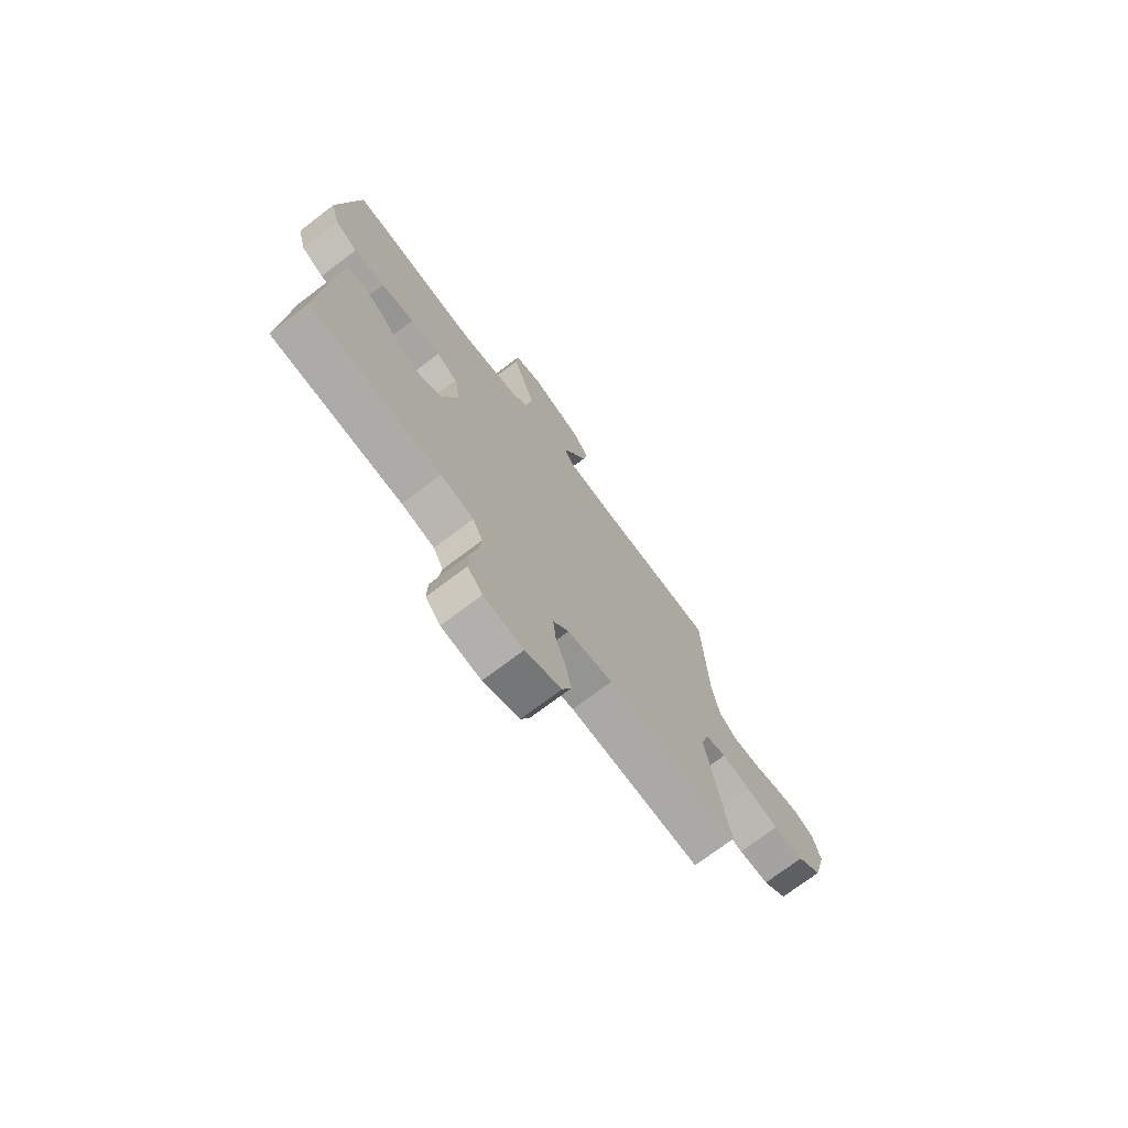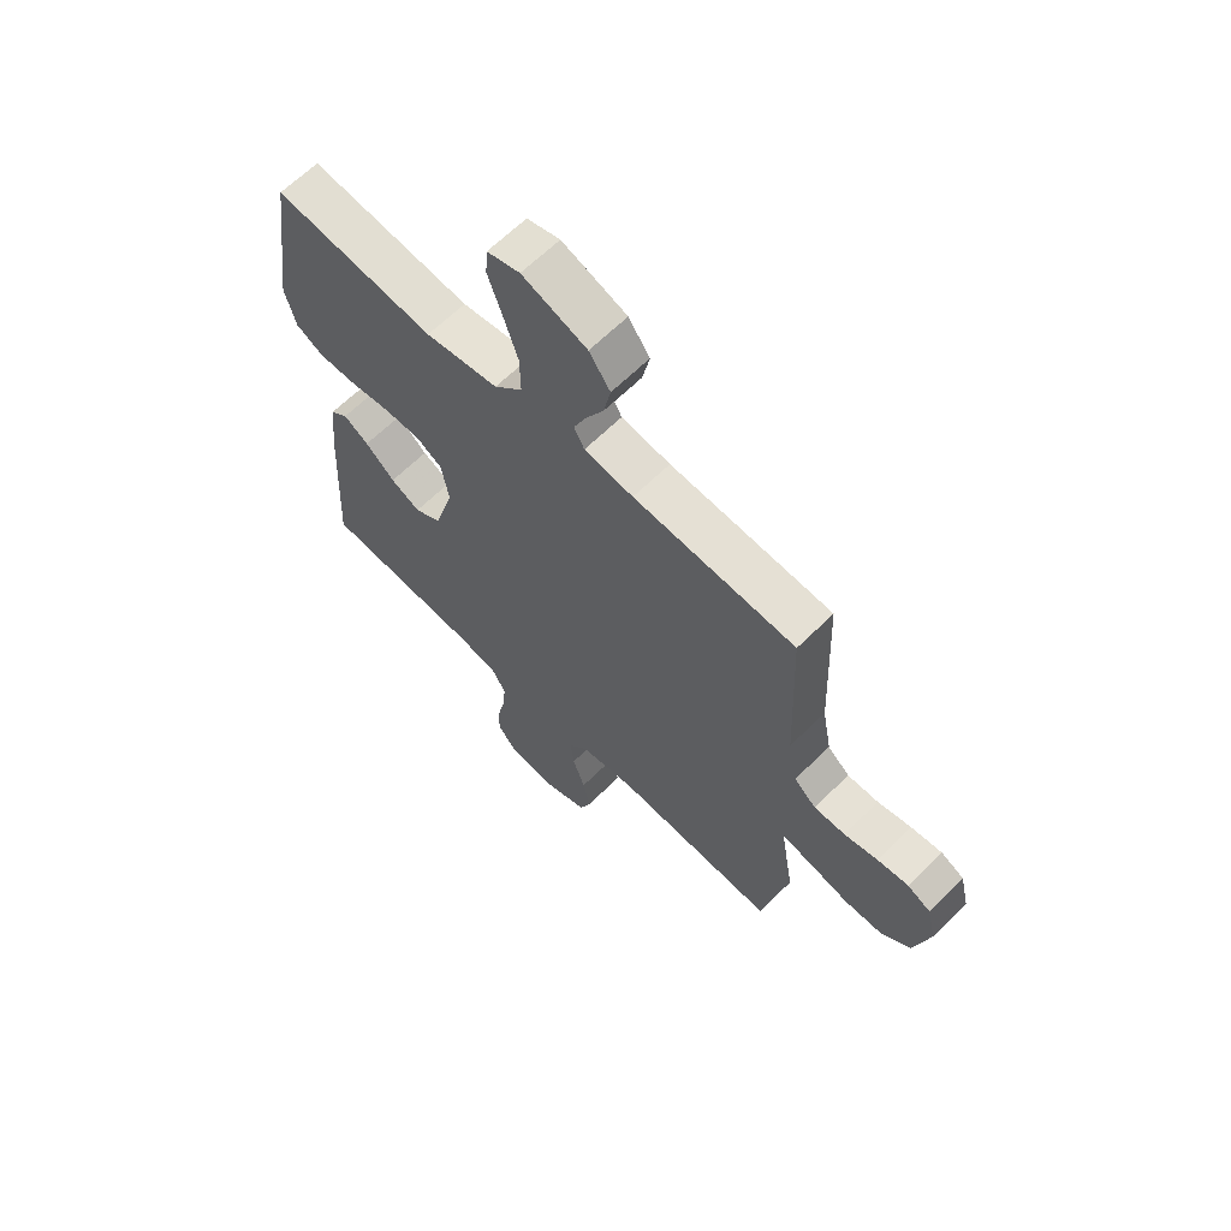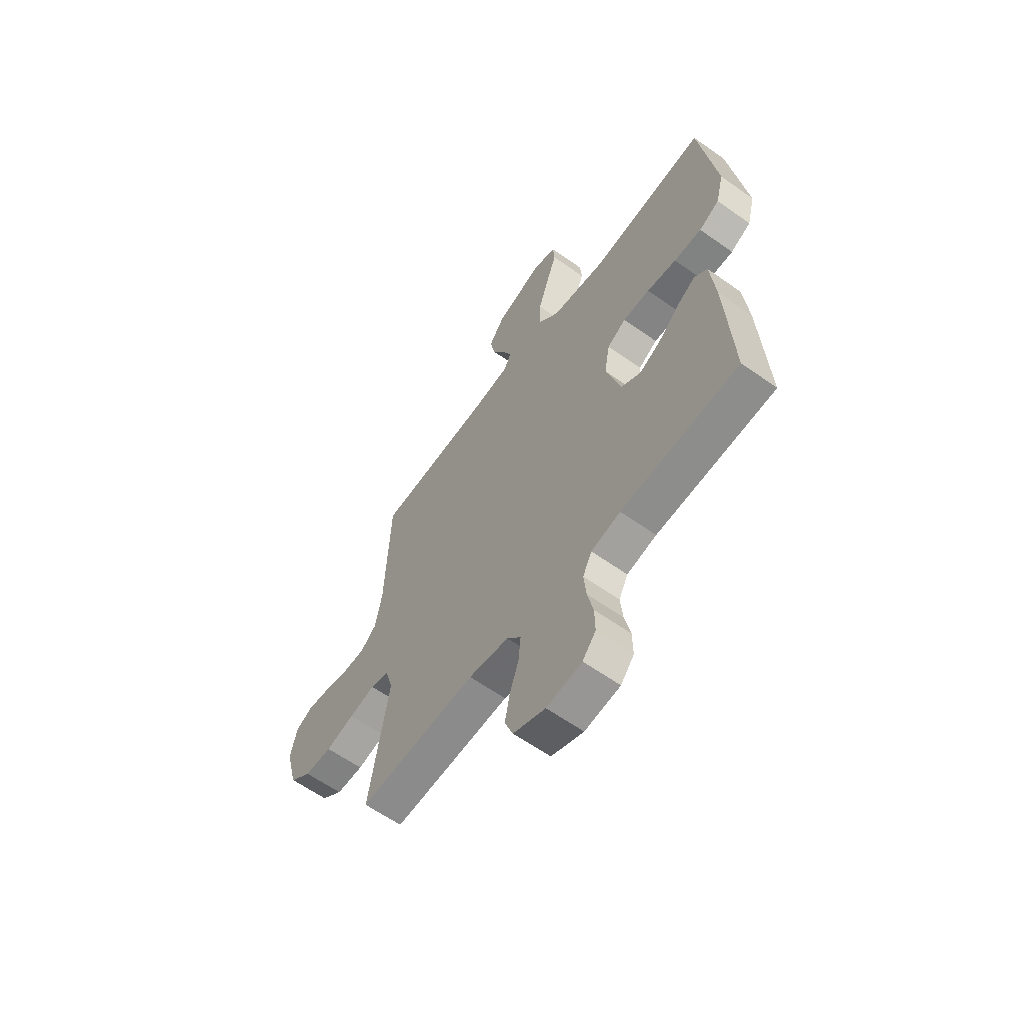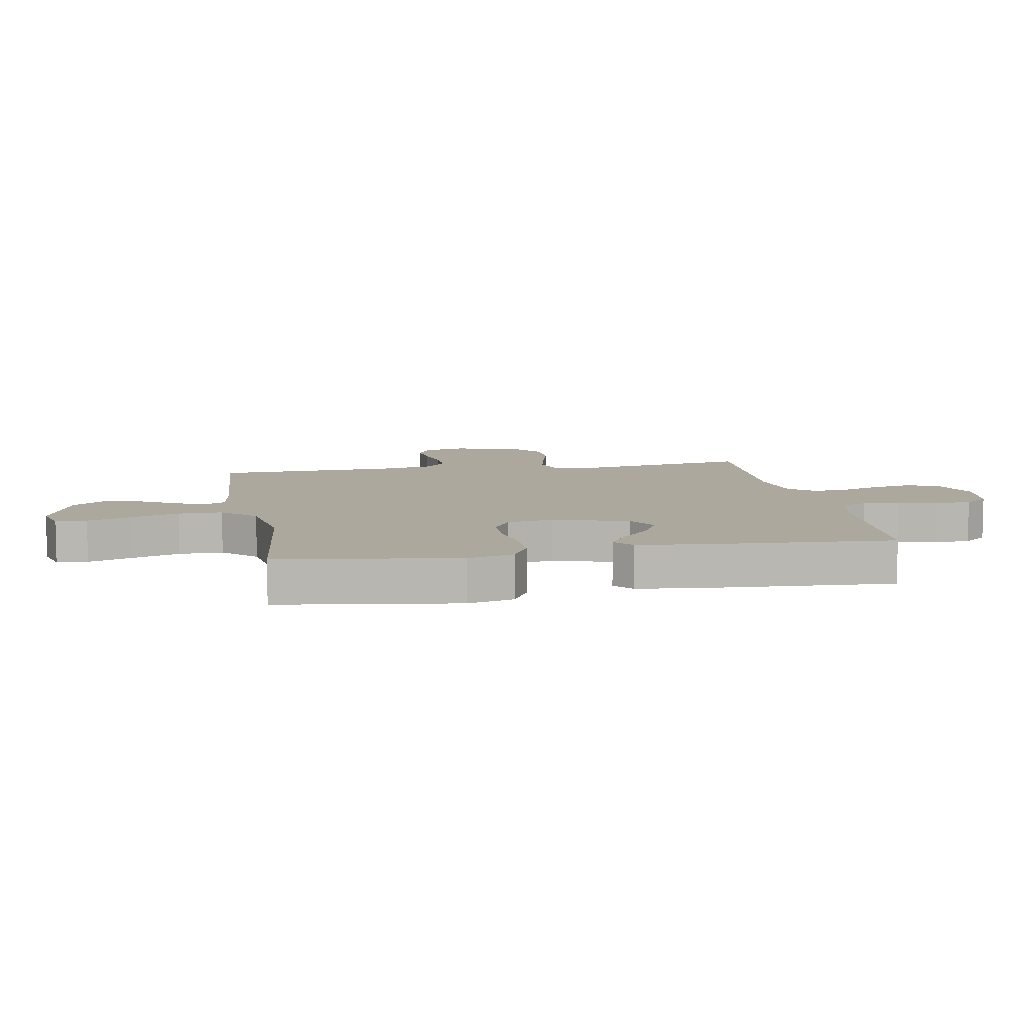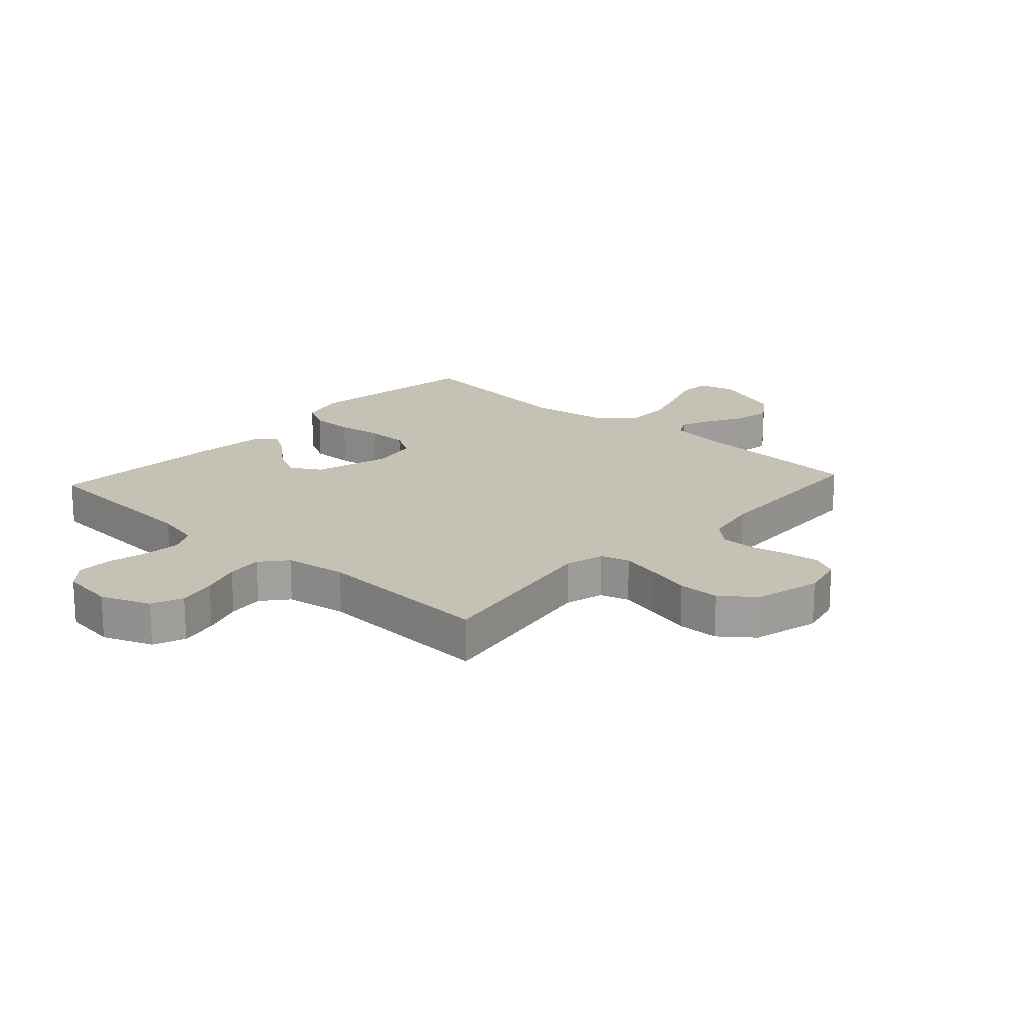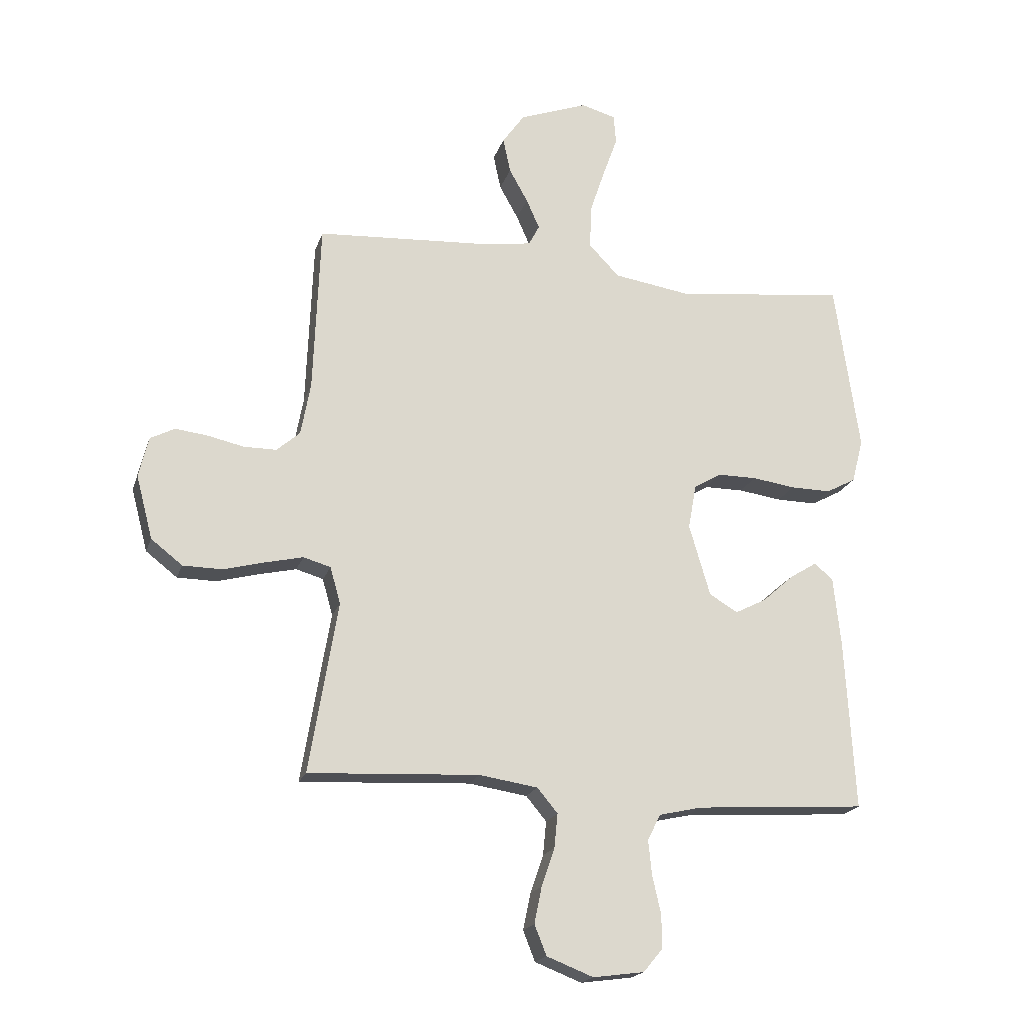
<metadata>
{"format":"obj","ext":"obj","renderer":"f3d","projection":"perspective","resolution":1024,"background":"white","views":[{"elev":-73.6,"azim":127.1,"up":"+Z"},{"elev":64.1,"azim":-134.9,"up":"+Z"},{"elev":-61.3,"azim":54.1,"up":"+Z"},{"elev":8.6,"azim":79.8,"up":"+Y"},{"elev":18.8,"azim":-137.6,"up":"+Y"},{"elev":-19.3,"azim":-15.5,"up":"+Z"}]}
</metadata>
<code>
v -0.5 0.07 0.5
v -0.2 0.07 0.518
v -0.109 0.07 0.531
v -0.09 0.07 0.567
v -0.113 0.07 0.619
v -0.146 0.07 0.678
v -0.159 0.07 0.74
v -0.12 0.07 0.795
v 0 0.07 0.839
v 0.061 0.07 0.822
v 0.065 0.07 0.77
v 0.039 0.07 0.697
v 0.012 0.07 0.616
v 0.011 0.07 0.542
v 0.064 0.07 0.487
v 0.2 0.07 0.466
v 0.5 0.07 0.5
v 0.543 0.07 0.2
v 0.523 0.07 0.123
v 0.471 0.07 0.095
v 0.4 0.07 0.096
v 0.324 0.07 0.107
v 0.255 0.07 0.107
v 0.207 0.07 0.078
v 0.193 0.07 0
v 0.23 0.07 -0.126
v 0.28 0.07 -0.156
v 0.335 0.07 -0.128
v 0.39 0.07 -0.079
v 0.437 0.07 -0.05
v 0.47 0.07 -0.077
v 0.483 0.07 -0.2
v 0.5 0.07 -0.5
v 0.2 0.07 -0.519
v 0.125 0.07 -0.536
v 0.102 0.07 -0.581
v 0.108 0.07 -0.642
v 0.123 0.07 -0.708
v 0.124 0.07 -0.767
v 0.09 0.07 -0.808
v 0 0.07 -0.82
v -0.082 0.07 -0.788
v -0.103 0.07 -0.735
v -0.09 0.07 -0.671
v -0.067 0.07 -0.604
v -0.061 0.07 -0.544
v -0.097 0.07 -0.501
v -0.2 0.07 -0.485
v -0.5 0.07 -0.5
v -0.45 0.07 -0.2
v -0.468 0.07 -0.135
v -0.516 0.07 -0.121
v -0.582 0.07 -0.136
v -0.655 0.07 -0.155
v -0.724 0.07 -0.154
v -0.779 0.07 -0.111
v -0.808 0.07 0
v -0.791 0.07 0.071
v -0.748 0.07 0.093
v -0.69 0.07 0.086
v -0.628 0.07 0.072
v -0.57 0.07 0.072
v -0.529 0.07 0.108
v -0.512 0.07 0.2
v -0.5 0 0.5
v -0.2 0 0.518
v -0.109 0 0.531
v -0.09 0 0.567
v -0.113 0 0.619
v -0.146 0 0.678
v -0.159 0 0.74
v -0.12 0 0.795
v 0 0 0.839
v 0.061 0 0.822
v 0.065 0 0.77
v 0.039 0 0.697
v 0.012 0 0.616
v 0.011 0 0.542
v 0.064 0 0.487
v 0.2 0 0.466
v 0.5 0 0.5
v 0.543 0 0.2
v 0.523 0 0.123
v 0.471 0 0.095
v 0.4 0 0.096
v 0.324 0 0.107
v 0.255 0 0.107
v 0.207 0 0.078
v 0.193 0 0
v 0.23 0 -0.126
v 0.28 0 -0.156
v 0.335 0 -0.128
v 0.39 0 -0.079
v 0.437 0 -0.05
v 0.47 0 -0.077
v 0.483 0 -0.2
v 0.5 0 -0.5
v 0.2 0 -0.519
v 0.125 0 -0.536
v 0.102 0 -0.581
v 0.108 0 -0.642
v 0.123 0 -0.708
v 0.124 0 -0.767
v 0.09 0 -0.808
v 0 0 -0.82
v -0.082 0 -0.788
v -0.103 0 -0.735
v -0.09 0 -0.671
v -0.067 0 -0.604
v -0.061 0 -0.544
v -0.097 0 -0.501
v -0.2 0 -0.485
v -0.5 0 -0.5
v -0.45 0 -0.2
v -0.468 0 -0.135
v -0.516 0 -0.121
v -0.582 0 -0.136
v -0.655 0 -0.155
v -0.724 0 -0.154
v -0.779 0 -0.111
v -0.808 0 0
v -0.791 0 0.071
v -0.748 0 0.093
v -0.69 0 0.086
v -0.628 0 0.072
v -0.57 0 0.072
v -0.529 0 0.108
v -0.512 0 0.2
f 58 59 60 61
f 58 61 62
f 57 58 62
f 56 57 62
f 53 54 55 56
f 52 53 56 62
f 51 52 62 63
f 48 49 50
f 47 48 50 51
f 42 43 44 45
f 42 45 46
f 41 42 46
f 40 41 46
f 37 38 39 40
f 36 37 40 46
f 35 36 46 47
f 31 32 33 34
f 28 29 30 31
f 27 28 31 34
f 26 27 34 35
f 19 20 21 22
f 19 22 23
f 16 17 18 19
f 15 16 19 23
f 14 15 23 24
f 9 10 11 12
f 9 12 13
f 8 9 13 14
f 5 6 7 8
f 4 5 8 14
f 64 1 2
f 64 2 3
f 63 64 3
f 51 63 3
f 47 51 3
f 25 26 35 47
f 14 24 25 47
f 3 4 14 47
f 125 124 123 122
f 126 125 122
f 126 122 121
f 126 121 120
f 120 119 118 117
f 126 120 117 116
f 127 126 116 115
f 114 113 112
f 115 114 112 111
f 109 108 107 106
f 110 109 106
f 110 106 105
f 110 105 104
f 104 103 102 101
f 110 104 101 100
f 111 110 100 99
f 98 97 96 95
f 95 94 93 92
f 98 95 92 91
f 99 98 91 90
f 86 85 84 83
f 87 86 83
f 83 82 81 80
f 87 83 80 79
f 88 87 79 78
f 76 75 74 73
f 77 76 73
f 78 77 73 72
f 72 71 70 69
f 78 72 69 68
f 66 65 128
f 67 66 128
f 67 128 127
f 67 127 115
f 67 115 111
f 111 99 90 89
f 111 89 88 78
f 111 78 68 67
f 1 65 66 2
f 2 66 67 3
f 3 67 68 4
f 4 68 69 5
f 5 69 70 6
f 6 70 71 7
f 7 71 72 8
f 8 72 73 9
f 9 73 74 10
f 10 74 75 11
f 11 75 76 12
f 12 76 77 13
f 13 77 78 14
f 14 78 79 15
f 15 79 80 16
f 16 80 81 17
f 17 81 82 18
f 18 82 83 19
f 19 83 84 20
f 20 84 85 21
f 21 85 86 22
f 22 86 87 23
f 23 87 88 24
f 24 88 89 25
f 25 89 90 26
f 26 90 91 27
f 27 91 92 28
f 28 92 93 29
f 29 93 94 30
f 30 94 95 31
f 31 95 96 32
f 32 96 97 33
f 33 97 98 34
f 34 98 99 35
f 35 99 100 36
f 36 100 101 37
f 37 101 102 38
f 38 102 103 39
f 39 103 104 40
f 40 104 105 41
f 41 105 106 42
f 42 106 107 43
f 43 107 108 44
f 44 108 109 45
f 45 109 110 46
f 46 110 111 47
f 47 111 112 48
f 48 112 113 49
f 49 113 114 50
f 50 114 115 51
f 51 115 116 52
f 52 116 117 53
f 53 117 118 54
f 54 118 119 55
f 55 119 120 56
f 56 120 121 57
f 57 121 122 58
f 58 122 123 59
f 59 123 124 60
f 60 124 125 61
f 61 125 126 62
f 62 126 127 63
f 63 127 128 64
f 64 128 65 1

</code>
